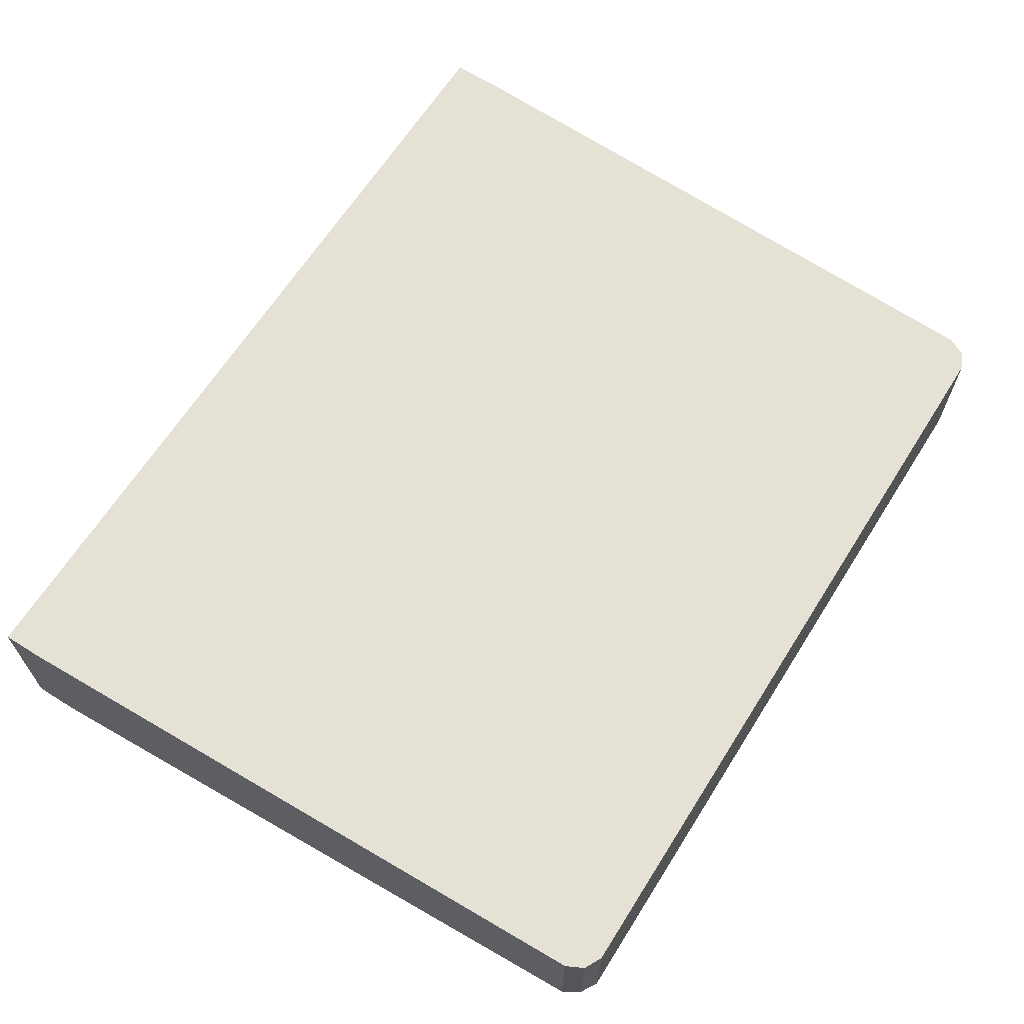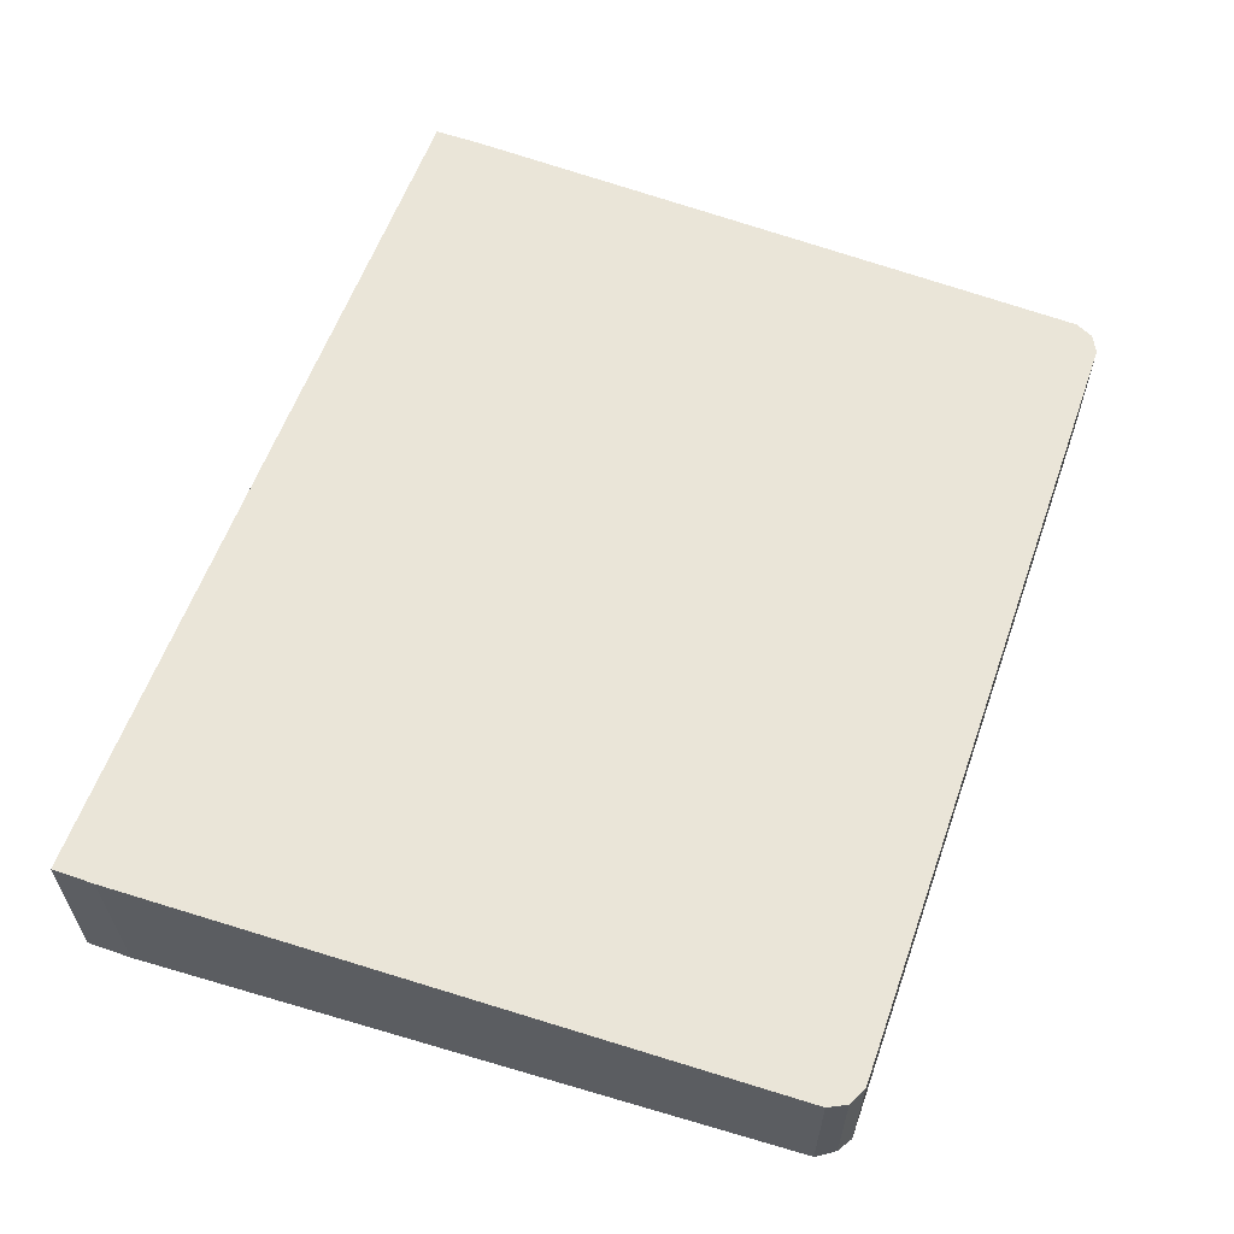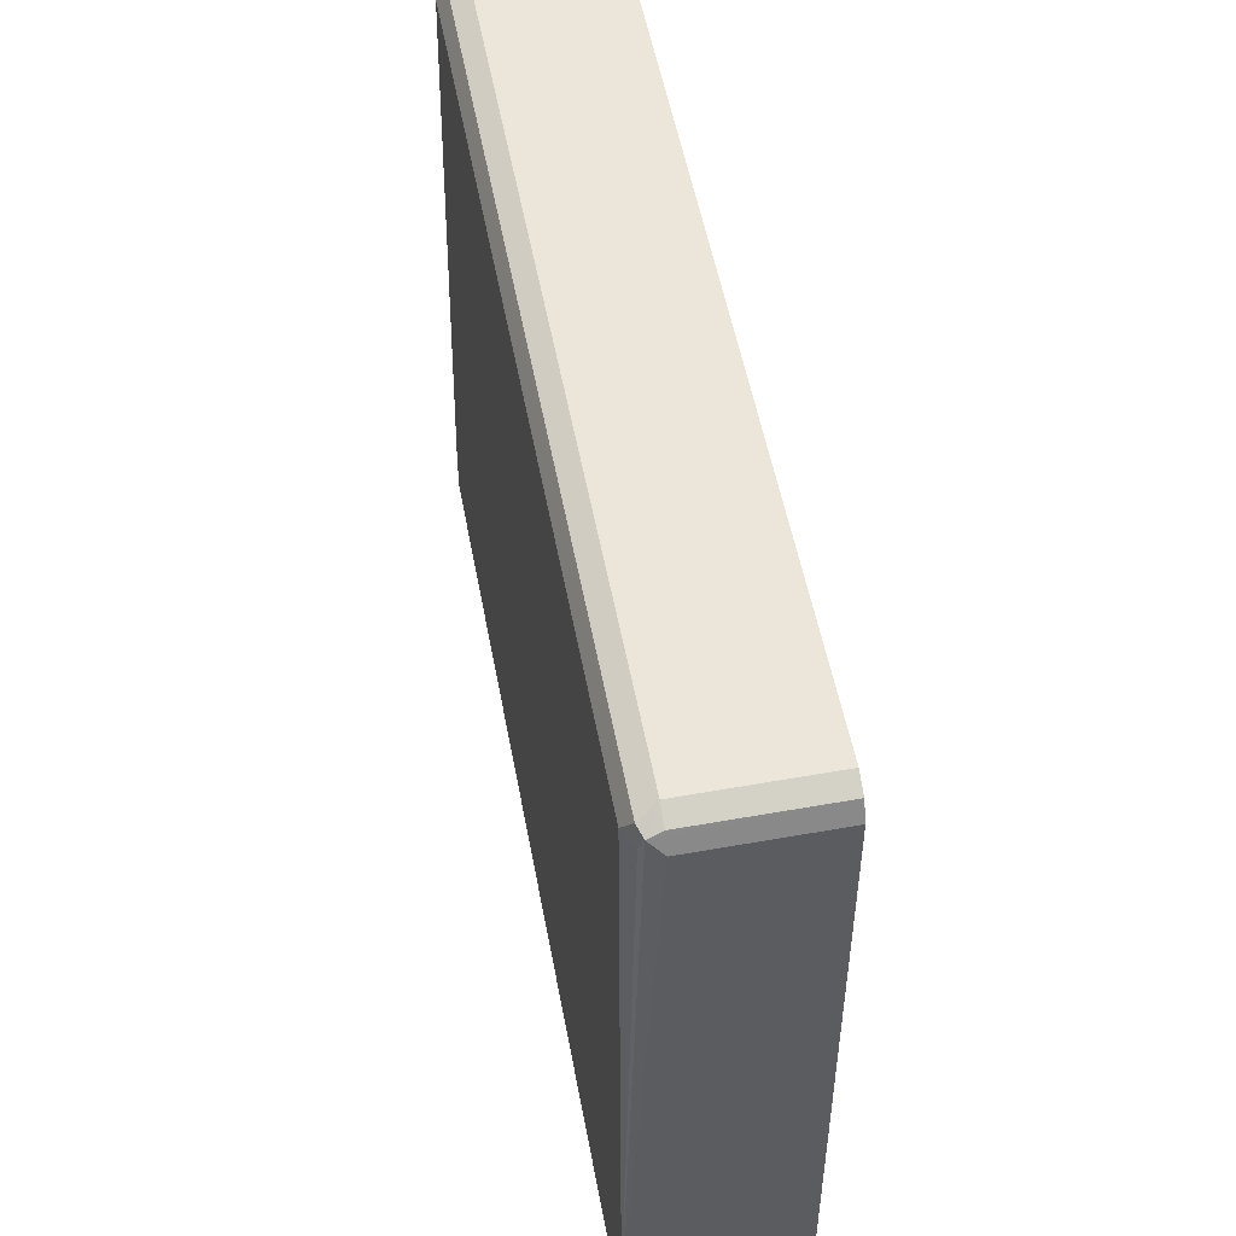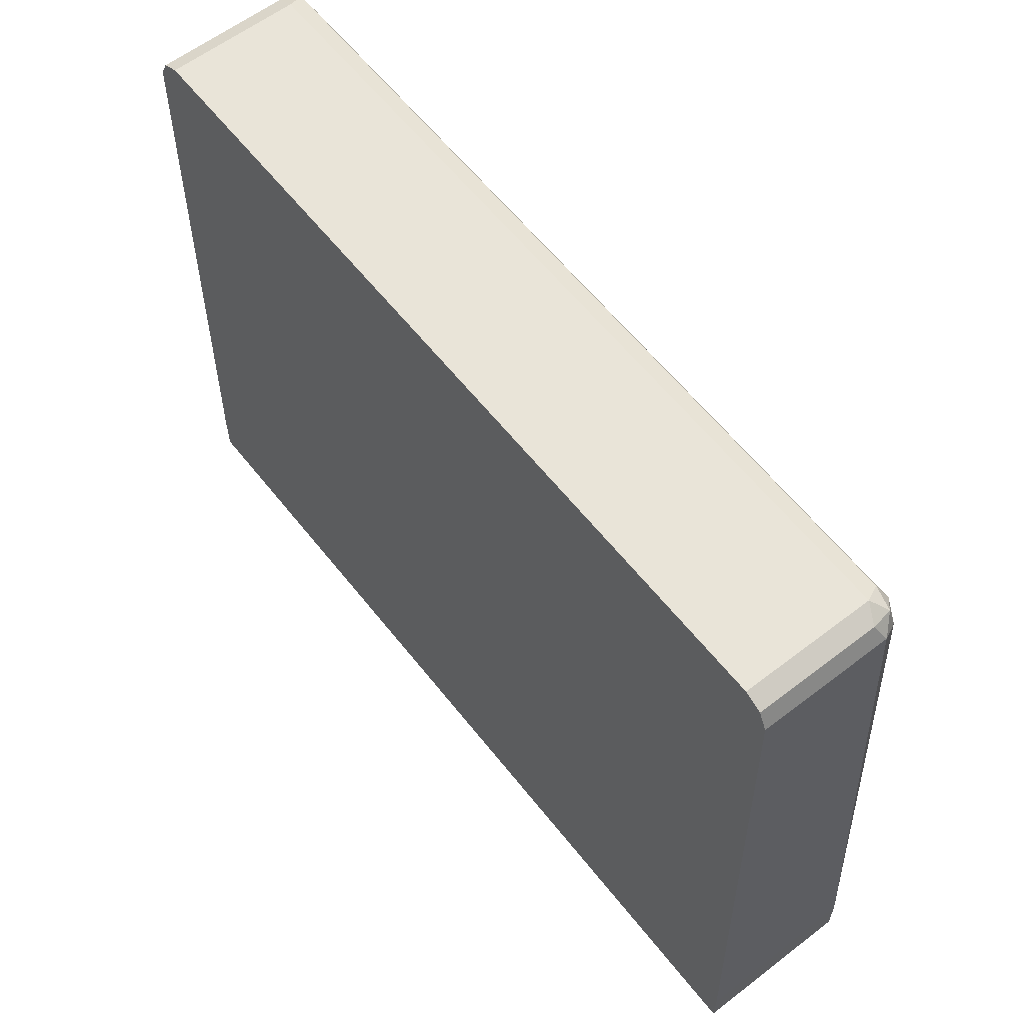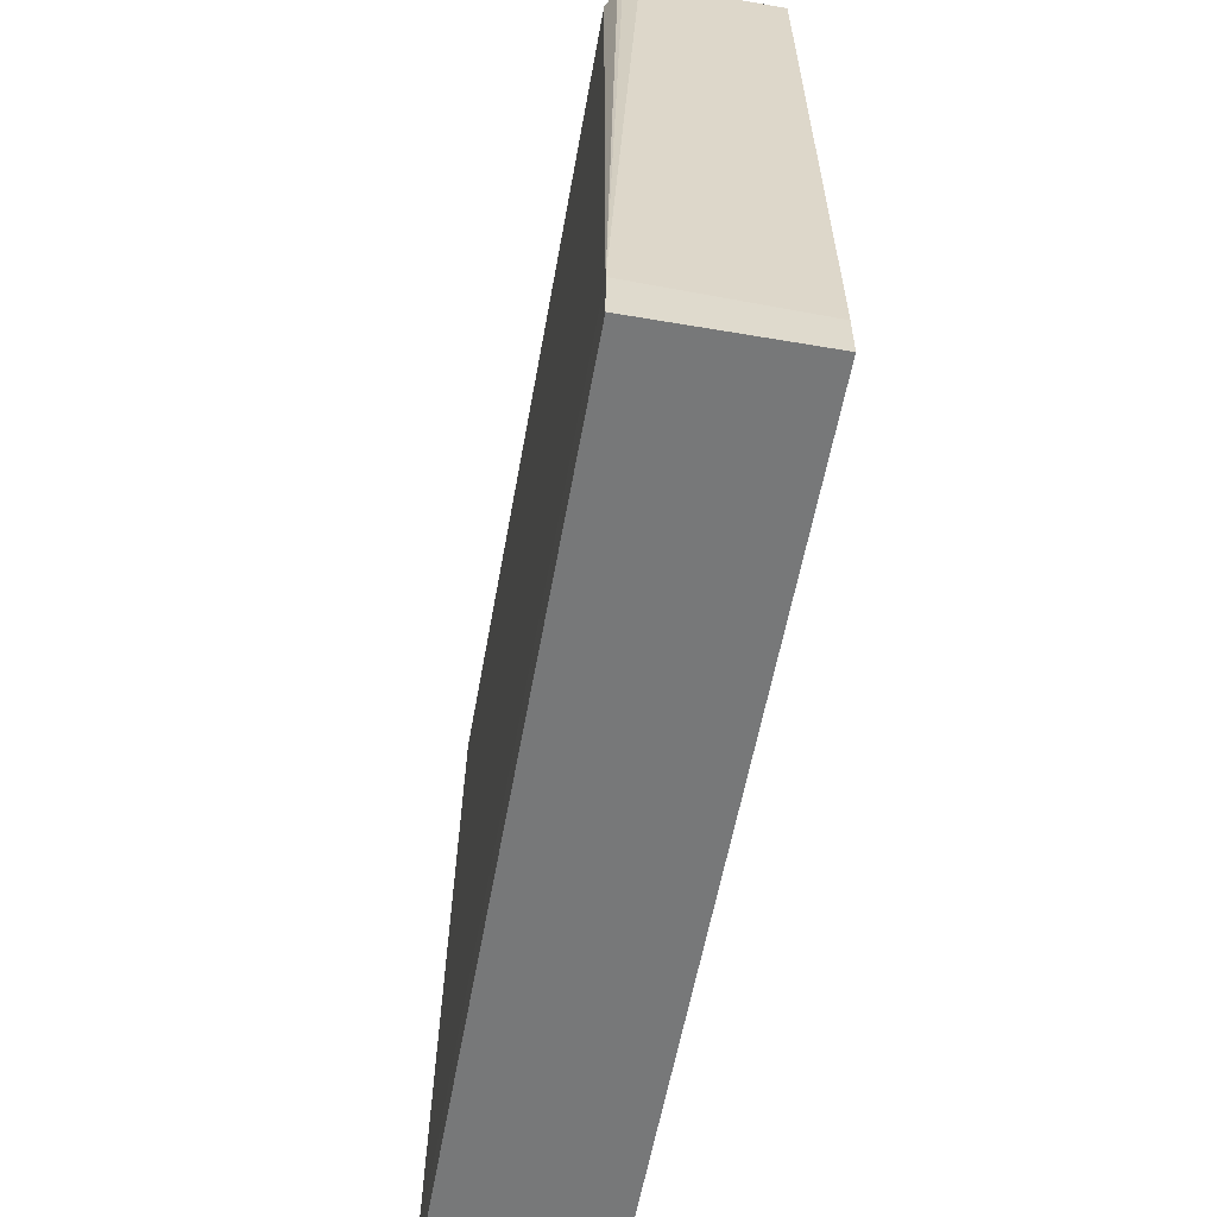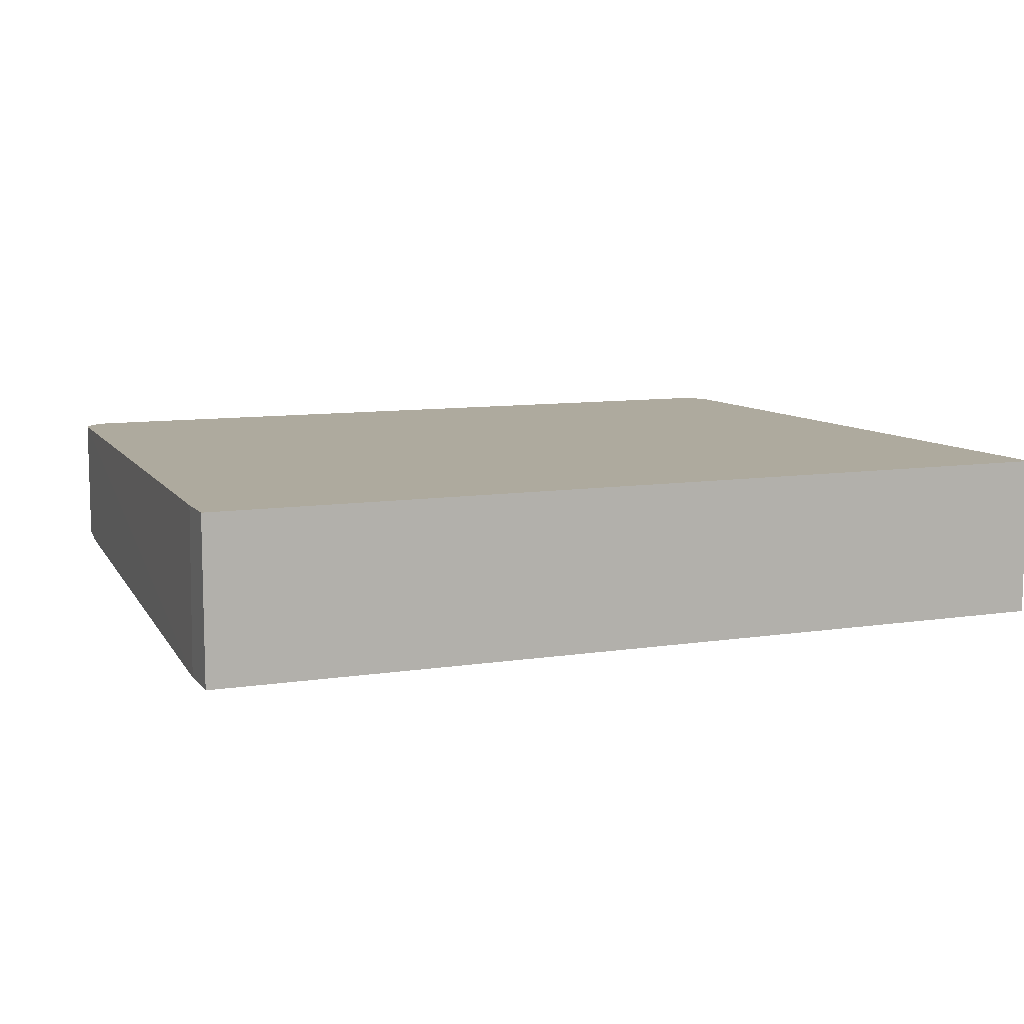
<metadata>
{"format":"obj","ext":"obj","renderer":"f3d","projection":"perspective","resolution":1024,"background":"white","views":[{"elev":65.1,"azim":122.3,"up":"+Z"},{"elev":59.4,"azim":109.6,"up":"+Z"},{"elev":54.3,"azim":-100.7,"up":"+Y"},{"elev":60.4,"azim":51.9,"up":"+Y"},{"elev":-57.3,"azim":-100.1,"up":"+Y"},{"elev":9.3,"azim":-22.3,"up":"+Z"}]}
</metadata>
<code>
v -0.4857 -0.6628 -0.2916
v -0.4857 -0.6628 -0.4684
v 0.4833 -0.6628 -0.4684
v 0.4833 -0.6145 -0.4684
v 0.4833 -0.6182 -0.2916
v 0.461 0.0864 -0.2916
v 0.4322 0.1153 -0.2916
v 0.4514 0.1056 -0.2916
v 0.4514 0.1056 -0.4226
v 0.461 0.0864 -0.4322
v 0.4466 0.1008 -0.4466
v 0.4322 0.1153 -0.4322
v 0.4226 0.1056 -0.4514
v 0.4322 0.0864 -0.461
v 0.4514 0.0768 -0.4514
v -0.4857 -0.6072 -0.4684
v -0.4322 0.0864 -0.461
v -0.4514 0.0864 -0.4514
v -0.4538 0.1008 -0.4466
v -0.461 0.0864 -0.4322
v -0.461 0.0864 -0.2916
v -0.4857 -0.6135 -0.2916
v -0.4322 0.1153 -0.2916
v -0.4514 0.1056 -0.2916
v -0.4514 0.1056 -0.4322
v -0.4322 0.1153 -0.4322
v -0.4418 0.1056 -0.4514
v 0.2725 0.1153 -0.4322
v 0.4833 -0.6628 -0.2916
f 25 23 26
f 27 17 19
f 27 19 26
f 19 25 26
f 24 23 25
f 16 4 2
f 24 19 21
f 24 21 23
f 21 1 23
f 27 13 17
f 24 25 19
f 27 26 13
f 7 23 5
f 12 13 28
f 12 28 7
f 9 12 7
f 7 28 23
f 16 2 1
f 23 1 5
f 29 5 1
f 29 3 5
f 29 1 3
f 26 23 28
f 6 4 10
f 13 26 28
f 22 16 1
f 13 14 17
f 22 21 16
f 22 1 21
f 2 3 1
f 4 3 2
f 4 5 3
f 6 5 4
f 6 7 5
f 8 7 6
f 8 9 7
f 8 6 9
f 11 9 10
f 11 12 9
f 11 13 12
f 9 6 10
f 11 15 14
f 20 16 21
f 20 21 19
f 11 14 13
f 18 16 19
f 18 19 17
f 18 17 16
f 20 19 16
f 16 14 4
f 15 4 14
f 15 10 4
f 11 10 15
f 16 17 14

</code>
